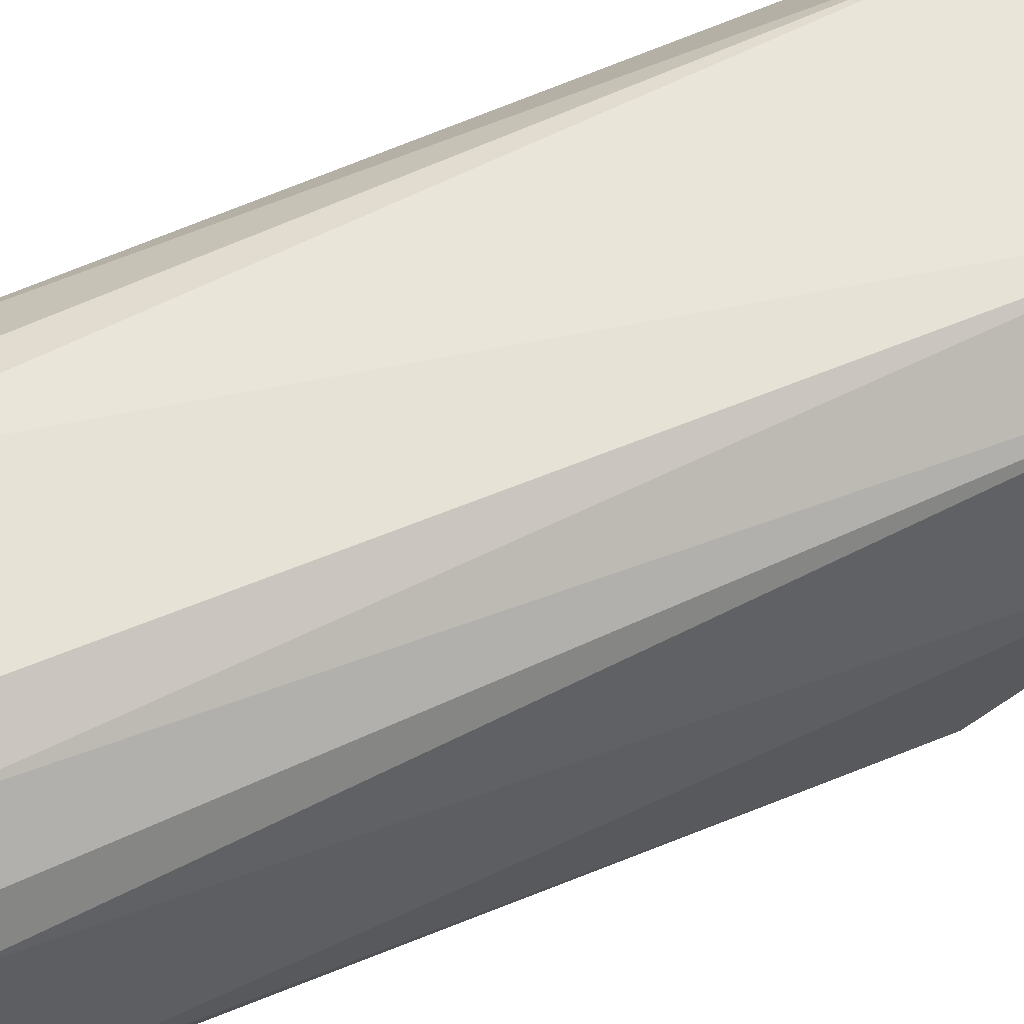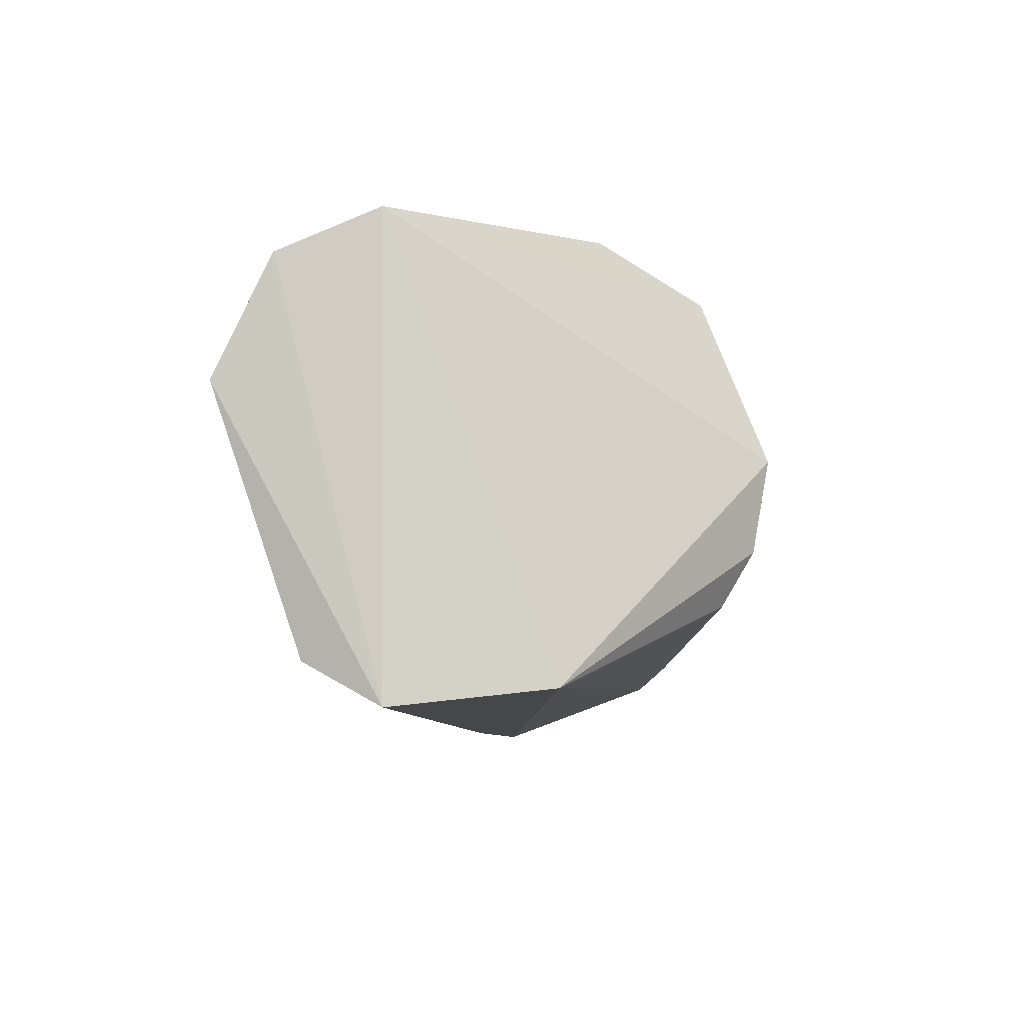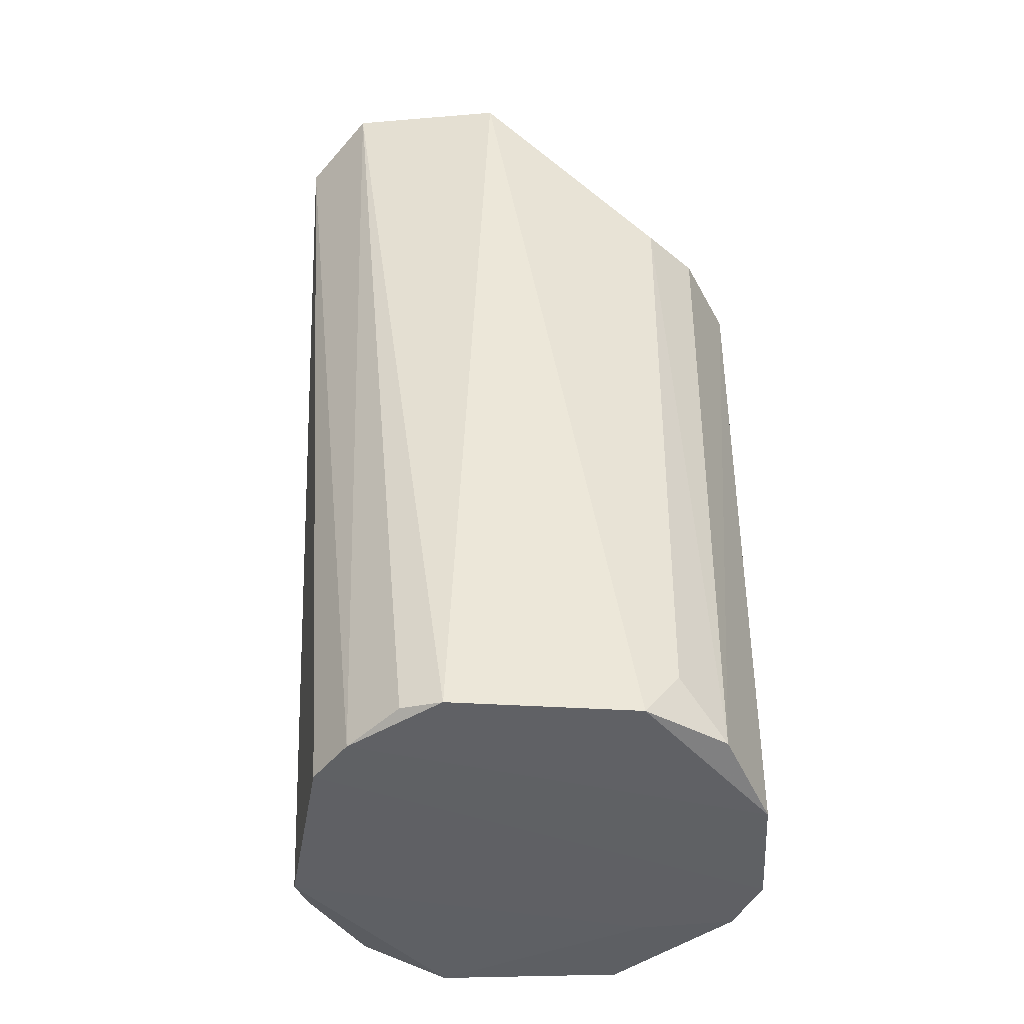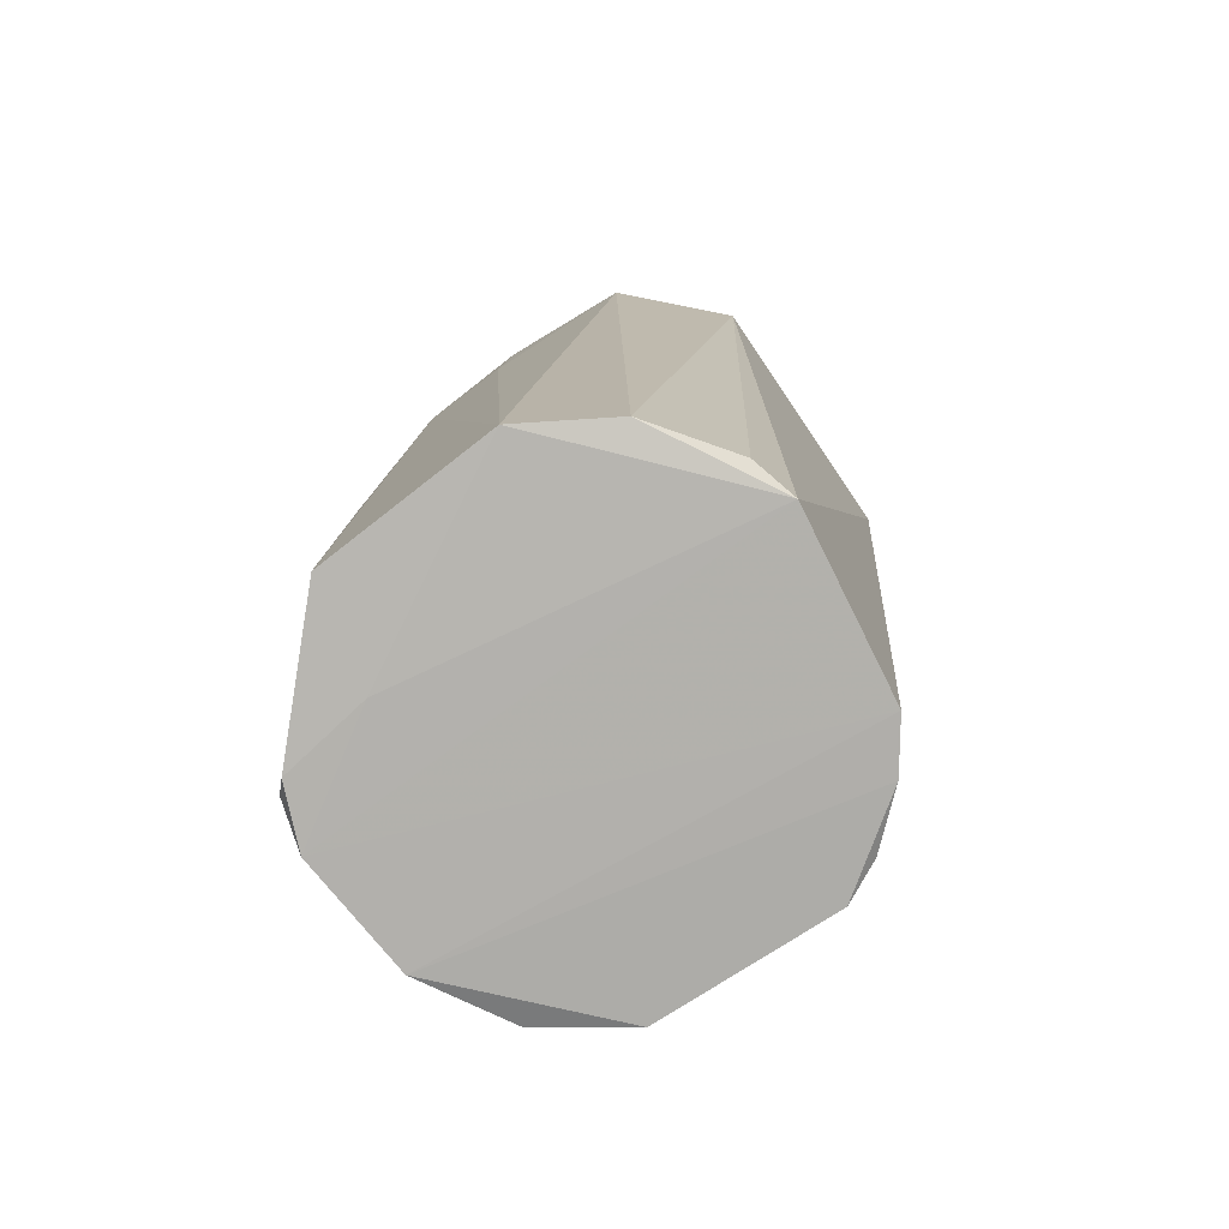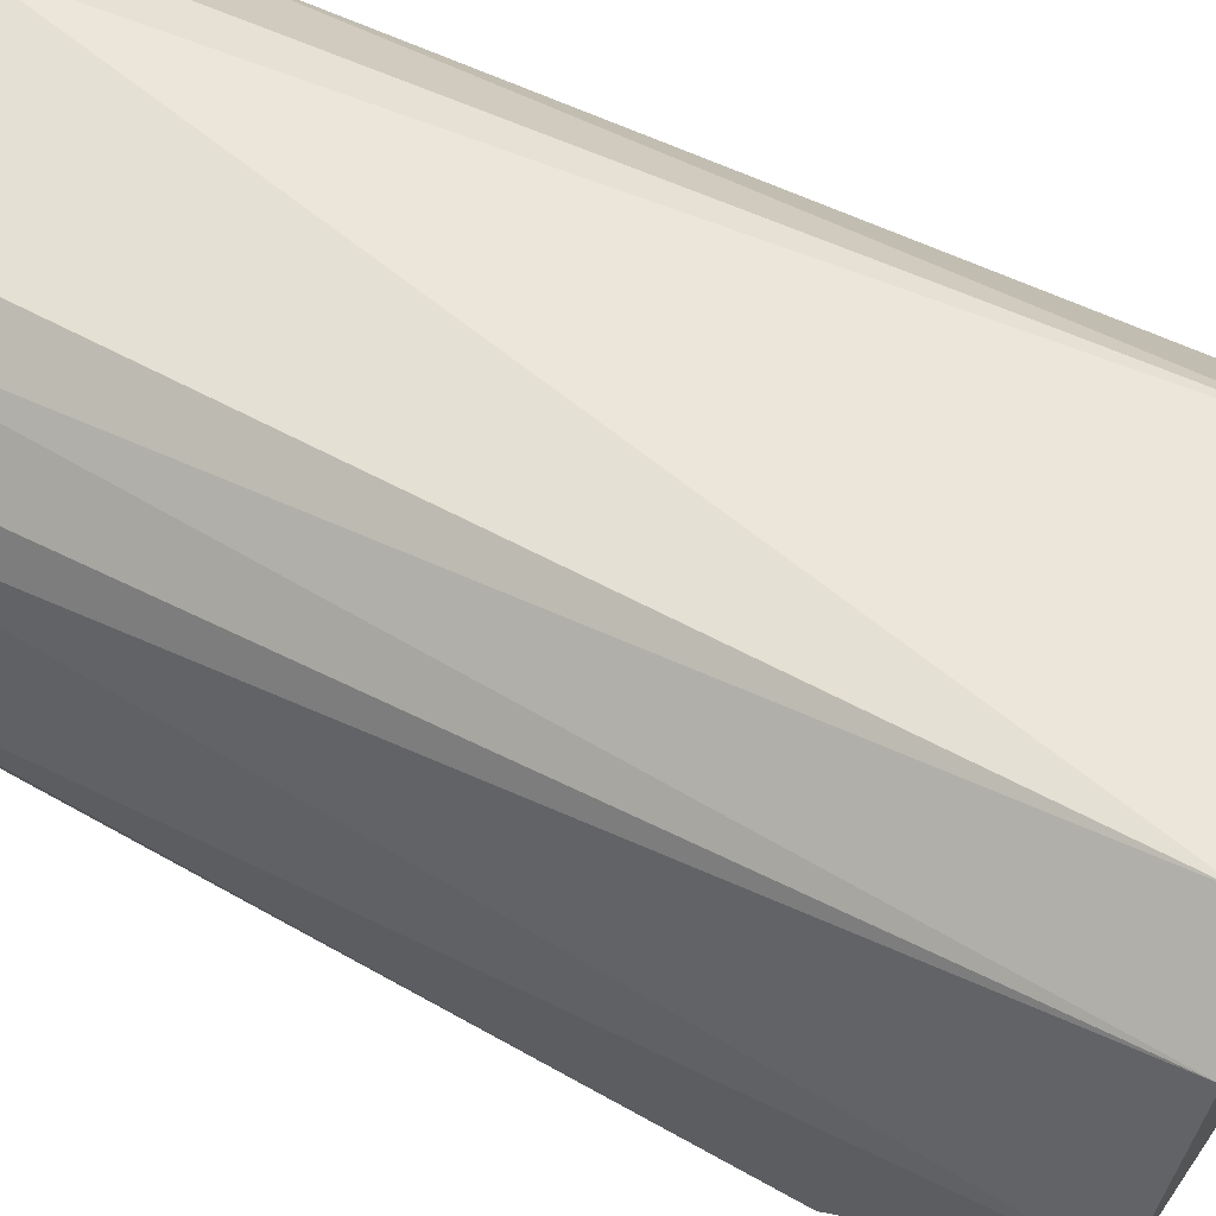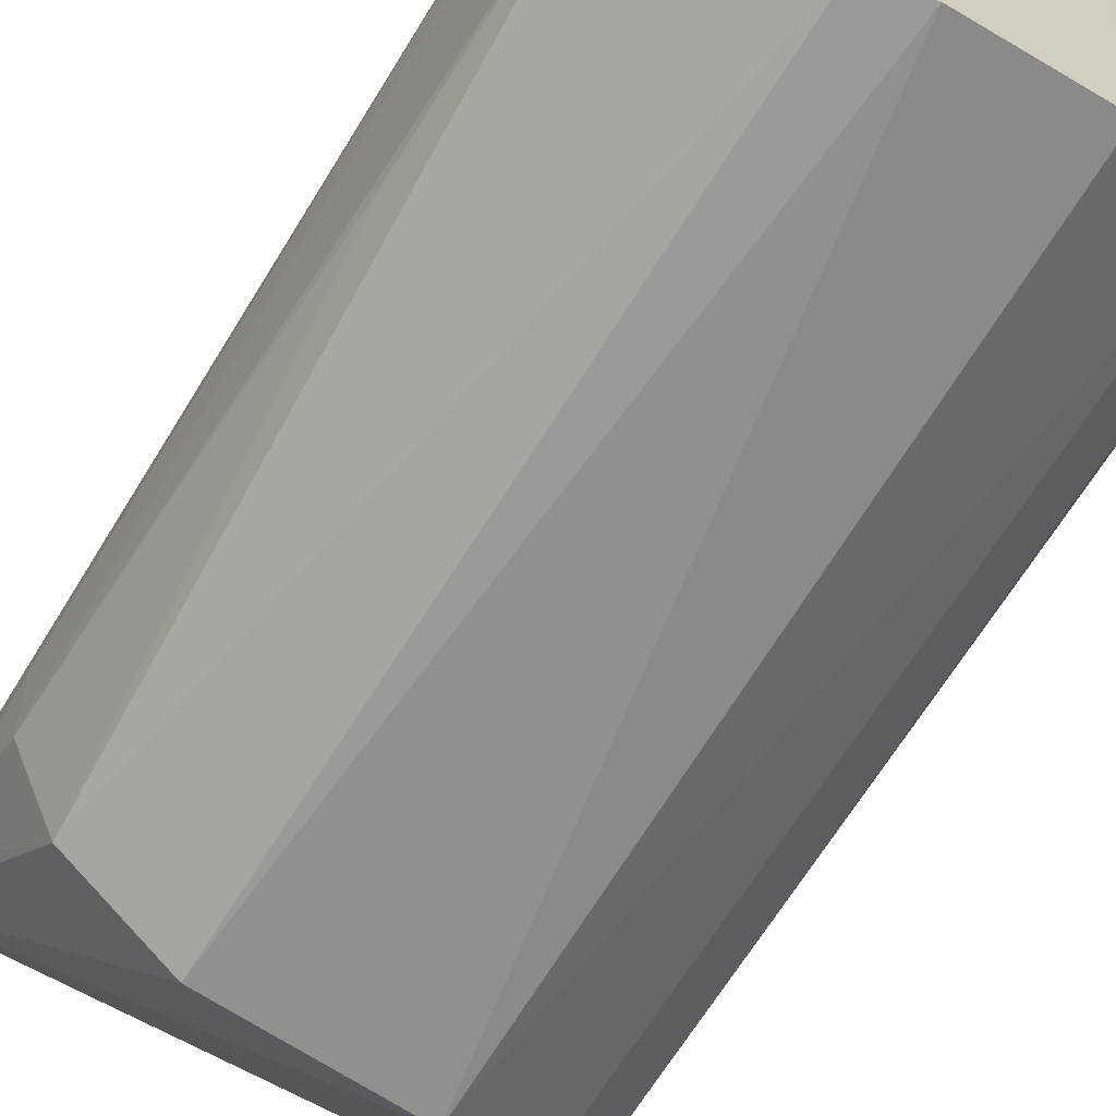
<metadata>
{"format":"obj","ext":"obj","renderer":"f3d","projection":"perspective","resolution":1024,"background":"white","views":[{"elev":54.1,"azim":-114.4,"up":"+Y"},{"elev":79.9,"azim":-108.1,"up":"+Z"},{"elev":-45.3,"azim":-91.7,"up":"+Z"},{"elev":-78.8,"azim":124.9,"up":"+Z"},{"elev":53.7,"azim":-59.1,"up":"+Y"},{"elev":-65.1,"azim":148.4,"up":"+Y"}]}
</metadata>
<code>
v 0.1066 0.1158 0.06873
v 0.107 0.1079 0.06968
v 0.1078 0.1089 0.002524
v 0.0792 0.1156 0.002148
v 0.07286 0.1067 0.06797
v 0.09535 0.1198 0.002079
v 0.1077 0.1058 0.05412
v 0.07513 0.118 0.06924
v 0.08564 0.08679 0.001993
v 0.1041 0.1149 0.002837
v 0.1074 0.1064 0.06625
v 0.07471 0.1092 0.002384
v 0.07983 0.1222 0.06739
v 0.1071 0.09592 0.00264
v 0.09876 0.08786 0.002054
v 0.08244 0.1179 0.002064
v 0.09977 0.1225 0.06767
v 0.08488 0.0863 0.05425
v 0.07599 0.1121 0.002864
v 0.07624 0.09351 0.006167
v 0.1075 0.09954 0.05417
v 0.09452 0.08608 0.001977
v 0.09972 0.09435 0.002047
v 0.0985 0.1189 0.002899
v 0.07525 0.09602 0.002415
v 0.07582 0.09303 0.05429
v 0.07908 0.09017 0.002895
v 0.1046 0.09269 0.05416
v 0.07888 0.08954 0.05424
v 0.09788 0.08692 0.002915
v 0.1071 0.09657 0.02199
v 0.09767 0.0871 0.05415
f 7 3 1
f 8 5 2
f 8 2 1
f 10 1 3
f 10 3 6
f 11 7 1
f 11 1 2
f 12 5 8
f 13 4 8
f 16 9 4
f 16 13 6
f 16 4 13
f 17 1 10
f 17 6 13
f 17 13 8
f 17 8 1
f 18 2 5
f 19 12 8
f 19 8 4
f 19 4 12
f 21 14 3
f 21 3 7
f 21 7 11
f 22 16 6
f 22 9 16
f 22 18 9
f 23 6 3
f 23 3 14
f 23 14 15
f 23 22 6
f 23 15 22
f 24 17 10
f 24 10 6
f 24 6 17
f 25 12 4
f 25 4 9
f 25 5 12
f 26 25 20
f 26 5 25
f 27 9 18
f 27 26 20
f 27 25 9
f 27 20 25
f 28 21 11
f 28 11 2
f 29 18 5
f 29 5 26
f 29 27 18
f 29 26 27
f 30 15 14
f 30 14 28
f 30 22 15
f 31 28 14
f 31 14 21
f 31 21 28
f 32 28 2
f 32 2 18
f 32 30 28
f 32 18 22
f 32 22 30

</code>
